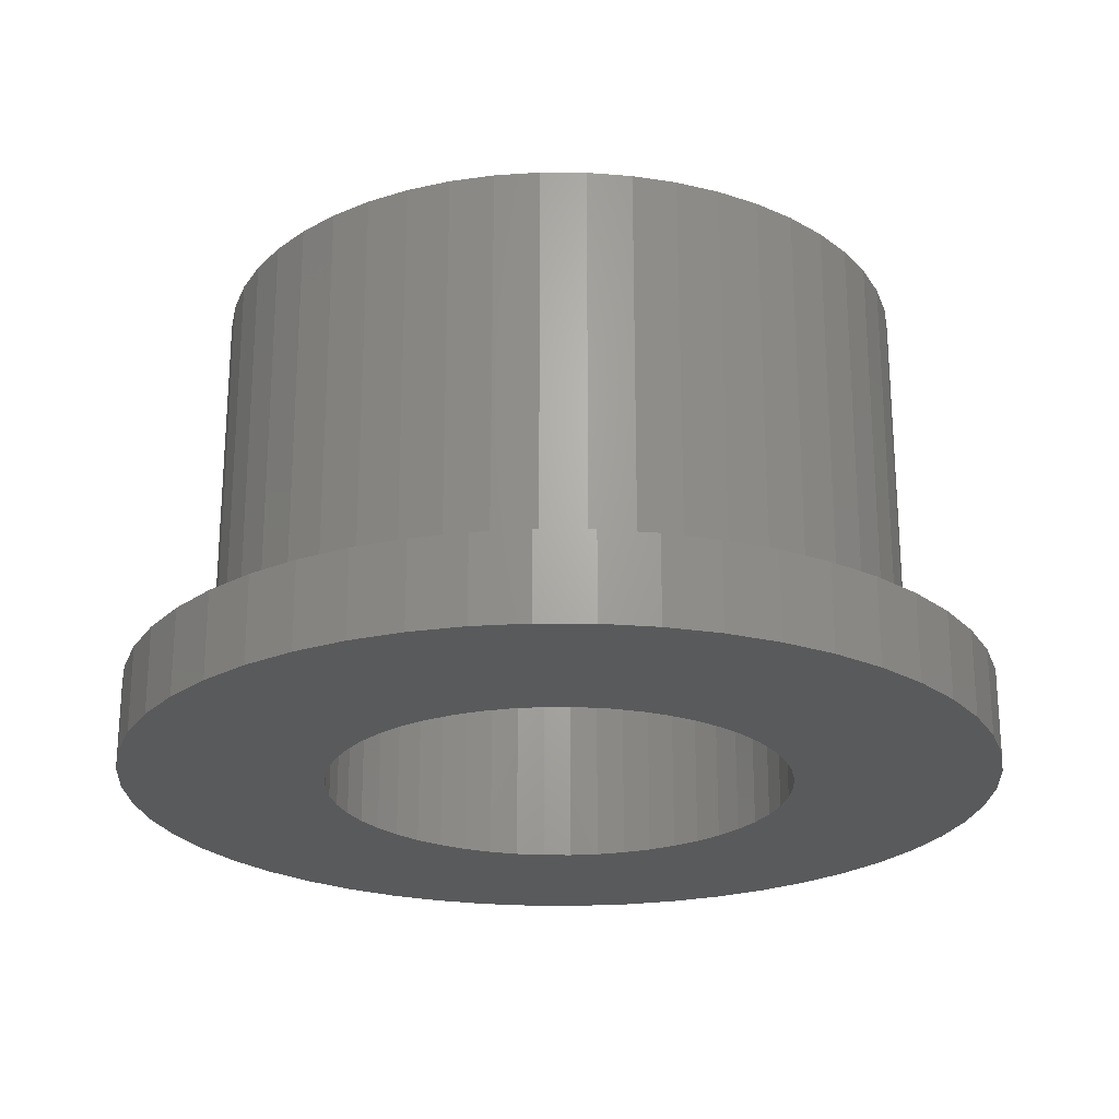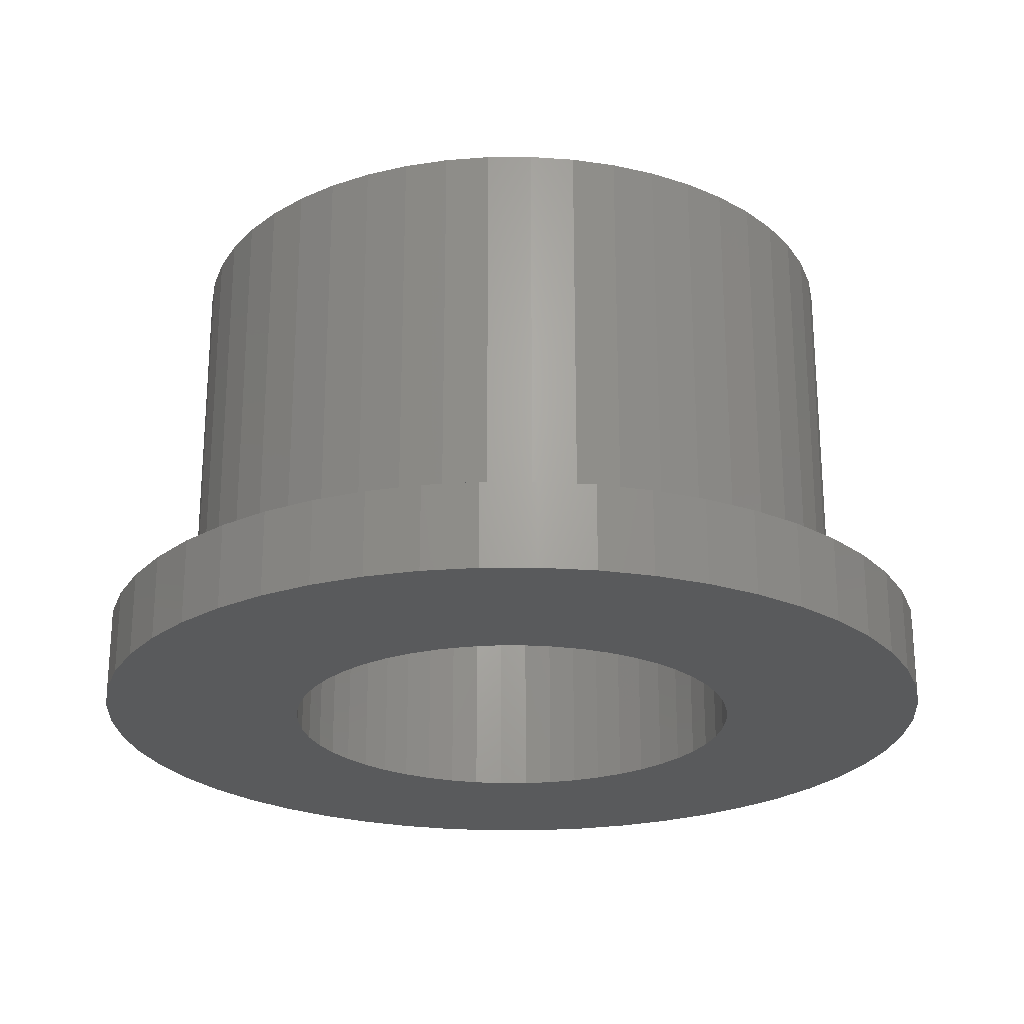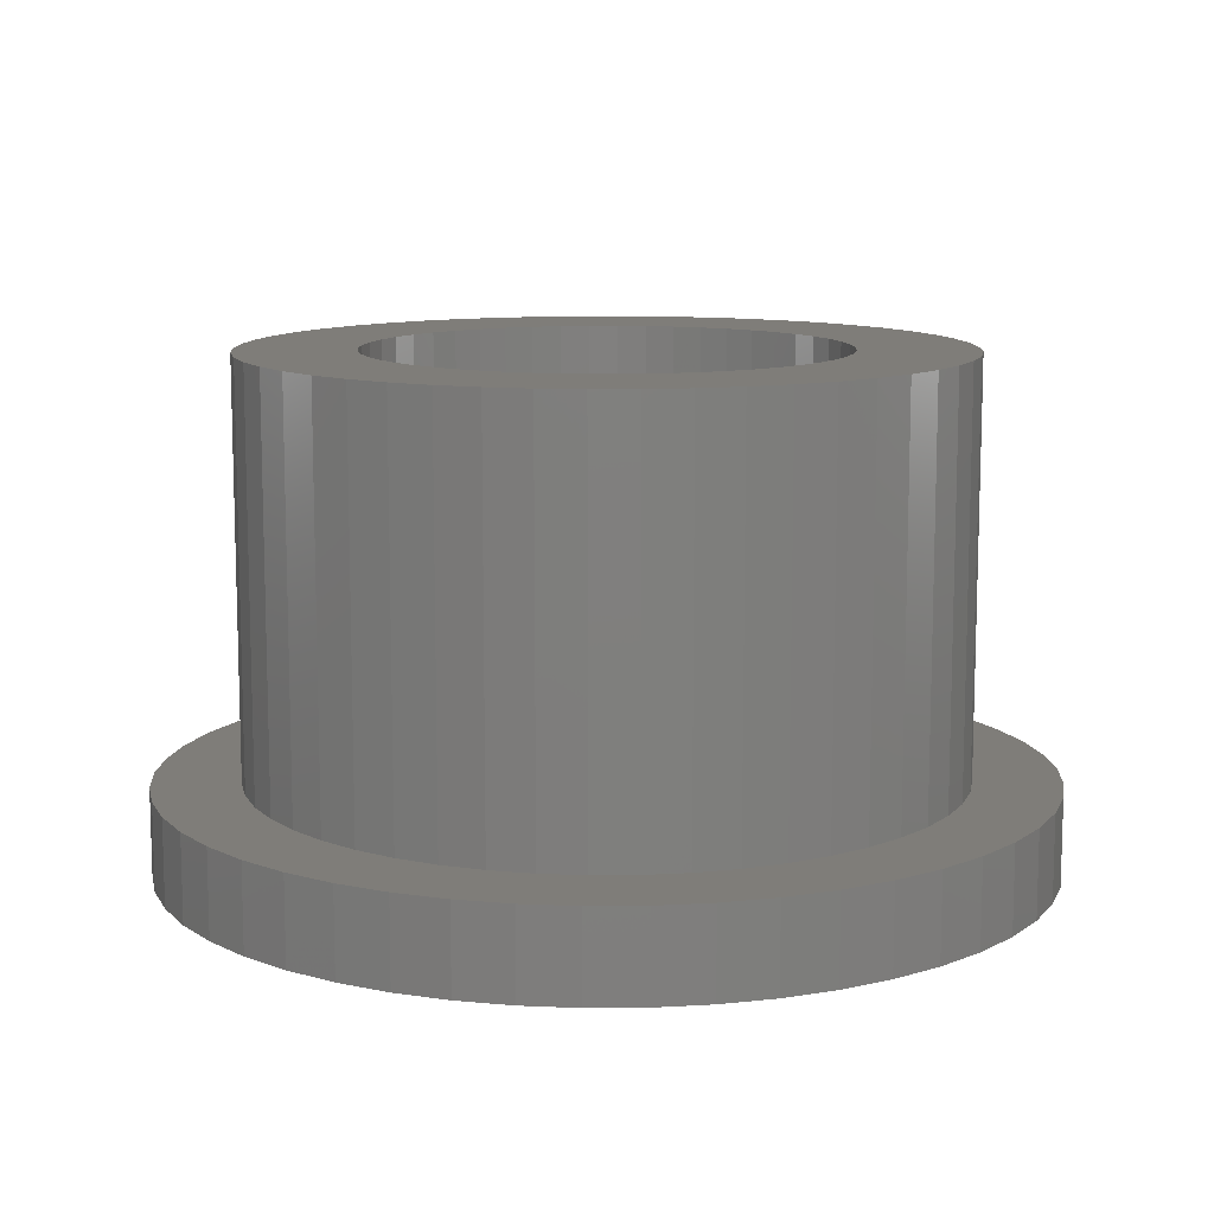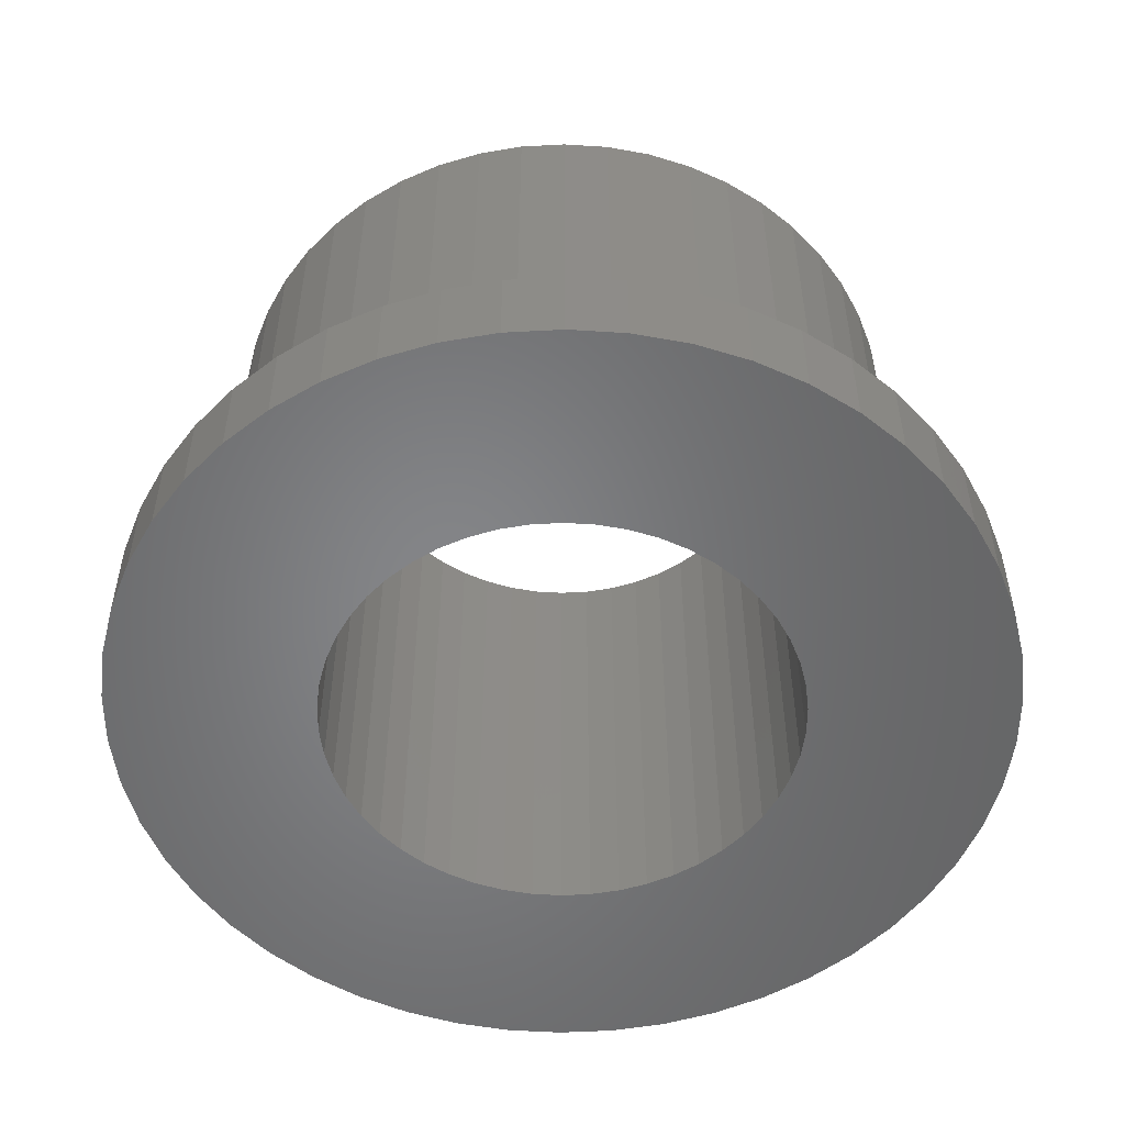
<metadata>
{"format":"stl","ext":"stl","renderer":"f3d","projection":"perspective","resolution":1024,"background":"white","views":[{"elev":-23.5,"azim":28.2,"up":"+Z"},{"elev":-23.8,"azim":-57.2,"up":"+Z"},{"elev":11.0,"azim":63.8,"up":"+Z"},{"elev":-52.7,"azim":-119.1,"up":"+Z"}]}
</metadata>
<code>
# stl→obj: 300 verts, 600 faces
v -0.2543 -4.042 0
v -0.2543 -4.042 8.6
v 0.2543 -4.042 0
v 0.4756 -7.56 0
v 0.2543 -4.042 8.6
v 0.3815 -6.063 8.6
v -0.2543 4.042 0
v 0.2543 4.042 0
v 0.2543 4.042 8.6
v -0.2543 4.042 8.6
v 0.4756 7.56 0
v 0.3815 6.063 8.6
v -0.3815 -6.063 1.5
v 0.3815 -6.063 1.5
v -0.3815 -6.063 8.6
v 0.4756 -7.56 1.5
v -0.3815 6.063 1.5
v -0.3815 6.063 8.6
v 0.3815 6.063 1.5
v 0.4756 7.56 1.5
v -0.4756 -7.56 0
v -0.4756 -7.56 1.5
v -0.4756 7.56 0
v -0.4756 7.56 1.5
v -0.7589 -3.978 0
v -0.7589 -3.978 8.6
v -0.7589 3.978 0
v -0.7589 3.978 8.6
v -1.138 -5.967 1.5
v -1.138 -5.967 8.6
v -1.138 5.967 1.5
v -1.138 5.967 8.6
v -1.252 -3.852 0
v -1.252 -3.852 8.6
v -1.252 3.852 0
v -1.252 3.852 8.6
v -1.419 -7.441 0
v -1.419 -7.441 1.5
v -1.419 7.441 0
v -1.419 7.441 1.5
v -1.724 -3.665 0
v -1.724 -3.665 8.6
v -1.724 3.665 0
v -1.724 3.665 8.6
v -1.877 -5.778 1.5
v -1.877 -5.778 8.6
v -1.877 5.778 1.5
v -1.877 5.778 8.6
v -2.17 -3.42 0
v -2.17 -3.42 8.6
v -2.17 3.42 0
v -2.17 3.42 8.6
v -2.341 -7.204 0
v -2.341 -7.204 1.5
v -2.341 7.204 0
v -2.341 7.204 1.5
v -2.582 -3.121 0
v -2.582 -3.121 8.6
v -2.582 3.121 0
v -2.582 3.121 8.6
v -2.587 -5.497 1.5
v -2.587 -5.497 8.6
v -2.587 5.497 1.5
v -2.587 5.497 8.6
v -2.952 -2.772 0
v -2.952 -2.772 8.6
v -2.952 2.772 0
v -2.952 2.772 8.6
v -3.225 -6.854 0
v -3.225 -6.854 1.5
v -3.225 6.854 0
v -3.225 6.854 1.5
v -3.255 -5.129 1.5
v -3.255 -5.129 8.6
v -3.255 5.129 1.5
v -3.255 5.129 8.6
v -3.277 -2.381 0
v -3.277 -2.381 8.6
v -3.277 2.381 0
v -3.277 2.381 8.6
v -3.549 -1.951 0
v -3.549 -1.951 8.6
v -3.549 1.951 0
v -3.549 1.951 8.6
v -3.766 -1.491 0
v -3.766 -1.491 8.6
v -3.766 1.491 0
v -3.766 1.491 8.6
v -3.872 -4.681 1.5
v -3.872 -4.681 8.6
v -3.872 4.681 1.5
v -3.872 4.681 8.6
v -3.923 -1.007 0
v -3.923 -1.007 8.6
v -3.923 1.007 0
v -3.923 1.007 8.6
v -4.018 -0.5076 0
v -4.018 -0.5076 8.6
v -4.018 0.5076 0
v -4.018 0.5076 8.6
v -4.05 0 0
v -4.05 0 8.6
v -4.059 -6.396 0
v -4.059 -6.396 1.5
v -4.059 6.396 0
v -4.059 6.396 1.5
v -4.428 -4.159 1.5
v -4.428 -4.159 8.6
v -4.428 4.159 1.5
v -4.428 4.159 8.6
v -4.828 -5.837 0
v -4.828 -5.837 1.5
v -4.828 5.837 0
v -4.828 5.837 1.5
v -4.915 -3.571 1.5
v -4.915 -3.571 8.6
v -4.915 3.571 1.5
v -4.915 3.571 8.6
v -5.324 -2.927 1.5
v -5.324 -2.927 8.6
v -5.324 2.927 1.5
v -5.324 2.927 8.6
v -5.522 -5.185 0
v -5.522 -5.185 1.5
v -5.522 5.185 0
v -5.522 5.185 1.5
v -5.648 -2.236 1.5
v -5.648 -2.236 8.6
v -5.648 2.236 1.5
v -5.648 2.236 8.6
v -5.884 -1.511 1.5
v -5.884 -1.511 8.6
v -5.884 1.511 1.5
v -5.884 1.511 8.6
v -6.027 -0.7614 1.5
v -6.027 -0.7614 8.6
v -6.027 0.7614 1.5
v -6.027 0.7614 8.6
v -6.075 0 1.5
v -6.075 0 8.6
v -6.128 -4.452 0
v -6.128 -4.452 1.5
v -6.128 4.452 0
v -6.128 4.452 1.5
v -6.638 -3.649 0
v -6.638 -3.649 1.5
v -6.638 3.649 0
v -6.638 3.649 1.5
v -7.043 -2.789 0
v -7.043 -2.789 1.5
v -7.043 2.789 0
v -7.043 2.789 1.5
v -7.337 -1.884 0
v -7.337 -1.884 1.5
v -7.337 1.884 0
v -7.337 1.884 1.5
v -7.515 -0.9494 0
v -7.515 -0.9494 1.5
v -7.515 0.9494 0
v -7.515 0.9494 1.5
v -7.575 0 0
v -7.575 0 1.5
v 0.7589 -3.978 0
v 0.7589 -3.978 8.6
v 0.7589 3.978 0
v 0.7589 3.978 8.6
v 1.138 -5.967 1.5
v 1.138 -5.967 8.6
v 1.138 5.967 1.5
v 1.138 5.967 8.6
v 1.419 -7.441 0
v 1.419 -7.441 1.5
v 1.419 7.441 0
v 1.419 7.441 1.5
v 1.252 -3.852 0
v 1.252 -3.852 8.6
v 1.252 3.852 0
v 1.252 3.852 8.6
v 1.877 -5.778 1.5
v 1.877 -5.778 8.6
v 1.877 5.778 1.5
v 1.877 5.778 8.6
v 1.724 -3.665 0
v 2.341 -7.204 0
v 1.724 -3.665 8.6
v 2.341 7.204 0
v 1.724 3.665 0
v 1.724 3.665 8.6
v 2.341 -7.204 1.5
v 2.341 7.204 1.5
v 2.17 -3.42 0
v 3.225 -6.854 0
v 2.587 -5.497 8.6
v 2.17 -3.42 8.6
v 2.17 3.42 0
v 2.17 3.42 8.6
v 3.225 6.854 0
v 2.587 5.497 8.6
v 2.587 -5.497 1.5
v 2.587 5.497 1.5
v 2.582 -3.121 0
v 4.059 -6.396 0
v 2.582 -3.121 8.6
v 3.255 -5.129 8.6
v 2.582 3.121 0
v 2.582 3.121 8.6
v 4.059 6.396 0
v 3.255 5.129 8.6
v 3.225 -6.854 1.5
v 3.225 6.854 1.5
v 2.952 -2.772 0
v 4.828 -5.837 0
v 2.952 -2.772 8.6
v 3.872 -4.681 8.6
v 2.952 2.772 0
v 2.952 2.772 8.6
v 4.828 5.837 0
v 3.872 4.681 8.6
v 3.255 -5.129 1.5
v 3.255 5.129 1.5
v 3.277 -2.381 8.6
v 3.277 -2.381 0
v 5.522 -5.185 0
v 4.428 -4.159 8.6
v 3.277 2.381 0
v 5.522 5.185 0
v 3.277 2.381 8.6
v 4.428 4.159 8.6
v 4.059 -6.396 1.5
v 4.059 6.396 1.5
v 3.872 -4.681 1.5
v 3.872 4.681 1.5
v 3.549 -1.951 8.6
v 3.549 -1.951 0
v 6.128 -4.452 0
v 4.915 -3.571 8.6
v 3.549 1.951 0
v 6.128 4.452 0
v 3.549 1.951 8.6
v 4.915 3.571 8.6
v 3.766 -1.491 8.6
v 3.766 -1.491 0
v 6.638 -3.649 0
v 5.324 -2.927 8.6
v 3.766 1.491 0
v 6.638 3.649 0
v 3.766 1.491 8.6
v 5.324 2.927 8.6
v 3.923 -1.007 8.6
v 3.923 -1.007 0
v 7.043 -2.789 0
v 5.648 -2.236 8.6
v 3.923 1.007 0
v 7.043 2.789 0
v 3.923 1.007 8.6
v 5.648 2.236 8.6
v 4.828 -5.837 1.5
v 4.428 -4.159 1.5
v 4.428 4.159 1.5
v 4.828 5.837 1.5
v 4.018 -0.5076 8.6
v 4.018 -0.5076 0
v 7.337 -1.884 0
v 5.884 -1.511 8.6
v 4.018 0.5076 0
v 7.337 1.884 0
v 4.018 0.5076 8.6
v 5.884 1.511 8.6
v 4.05 0 8.6
v 4.05 0 0
v 7.515 -0.9494 0
v 6.027 -0.7614 8.6
v 7.515 0.9494 0
v 6.027 0.7614 8.6
v 7.575 0 0
v 6.075 0 8.6
v 5.522 -5.185 1.5
v 4.915 -3.571 1.5
v 4.915 3.571 1.5
v 5.522 5.185 1.5
v 5.324 -2.927 1.5
v 6.128 -4.452 1.5
v 5.324 2.927 1.5
v 6.128 4.452 1.5
v 5.648 -2.236 1.5
v 6.638 -3.649 1.5
v 5.648 2.236 1.5
v 6.638 3.649 1.5
v 5.884 -1.511 1.5
v 7.043 -2.789 1.5
v 5.884 1.511 1.5
v 7.043 2.789 1.5
v 6.027 -0.7614 1.5
v 7.337 -1.884 1.5
v 6.027 0.7614 1.5
v 7.337 1.884 1.5
v 6.075 0 1.5
v 7.515 -0.9494 1.5
v 7.515 0.9494 1.5
v 7.575 0 1.5
f 1 2 3
f 1 3 4
f 2 5 3
f 2 6 5
f 7 8 9
f 7 9 10
f 7 11 8
f 10 9 12
f 13 14 6
f 13 6 15
f 13 16 14
f 15 6 2
f 17 18 19
f 17 19 20
f 18 10 12
f 18 12 19
f 21 1 4
f 21 4 16
f 21 16 22
f 22 16 13
f 23 24 11
f 23 11 7
f 24 17 20
f 24 20 11
f 25 1 21
f 25 26 1
f 26 2 1
f 26 15 2
f 27 7 10
f 27 10 28
f 27 23 7
f 28 10 18
f 29 13 15
f 29 15 30
f 29 22 13
f 30 15 26
f 31 17 24
f 31 32 17
f 32 18 17
f 32 28 18
f 33 34 25
f 34 26 25
f 34 30 26
f 35 27 28
f 35 28 36
f 36 28 32
f 37 21 22
f 37 22 38
f 37 25 21
f 37 33 25
f 38 22 29
f 39 23 27
f 39 27 35
f 39 40 23
f 40 24 23
f 40 31 24
f 41 42 33
f 42 34 33
f 43 35 36
f 43 36 44
f 45 29 30
f 45 30 46
f 45 38 29
f 46 30 34
f 46 34 42
f 47 31 40
f 47 48 31
f 48 32 31
f 48 36 32
f 48 44 36
f 49 50 41
f 50 42 41
f 51 43 44
f 51 44 52
f 53 33 37
f 53 37 38
f 53 38 54
f 53 41 33
f 54 38 45
f 55 35 43
f 55 39 35
f 55 56 39
f 56 40 39
f 56 47 40
f 57 58 49
f 58 50 49
f 59 51 52
f 59 52 60
f 61 45 46
f 61 46 62
f 61 54 45
f 62 42 50
f 62 46 42
f 63 47 56
f 63 64 47
f 64 44 48
f 64 48 47
f 64 52 44
f 65 66 57
f 66 58 57
f 67 59 60
f 67 60 68
f 69 41 53
f 69 49 41
f 69 53 54
f 69 54 70
f 70 54 61
f 71 43 51
f 71 55 43
f 71 72 55
f 72 56 55
f 72 63 56
f 73 61 62
f 73 62 74
f 73 70 61
f 74 50 58
f 74 62 50
f 75 63 72
f 75 76 63
f 76 52 64
f 76 60 52
f 76 64 63
f 77 66 65
f 77 78 66
f 79 67 80
f 80 67 68
f 81 78 77
f 81 82 78
f 83 79 84
f 84 79 80
f 85 82 81
f 85 86 82
f 87 83 88
f 88 83 84
f 89 73 74
f 89 74 90
f 90 58 66
f 90 74 58
f 91 92 75
f 92 60 76
f 92 68 60
f 92 76 75
f 93 86 85
f 93 94 86
f 95 87 96
f 96 87 88
f 97 94 93
f 97 98 94
f 99 95 100
f 100 95 96
f 101 98 97
f 101 99 102
f 101 102 98
f 102 99 100
f 103 49 69
f 103 57 49
f 103 69 70
f 103 70 104
f 104 70 73
f 104 73 89
f 105 51 59
f 105 71 51
f 105 106 71
f 106 72 71
f 106 75 72
f 106 91 75
f 107 89 90
f 107 90 108
f 108 66 78
f 108 90 66
f 109 110 91
f 110 68 92
f 110 80 68
f 110 92 91
f 111 57 103
f 111 65 57
f 111 103 104
f 111 104 112
f 112 89 107
f 112 104 89
f 113 59 67
f 113 105 59
f 113 114 105
f 114 91 106
f 114 106 105
f 114 109 91
f 115 107 116
f 116 78 82
f 116 107 108
f 116 108 78
f 117 110 109
f 117 118 110
f 118 80 110
f 118 84 80
f 119 115 120
f 120 82 86
f 120 115 116
f 120 116 82
f 121 118 117
f 121 122 118
f 122 84 118
f 122 88 84
f 123 65 111
f 123 77 65
f 123 111 112
f 123 112 124
f 124 107 115
f 124 112 107
f 125 67 79
f 125 113 67
f 125 126 113
f 126 109 114
f 126 114 113
f 126 117 109
f 127 119 128
f 128 86 94
f 128 119 120
f 128 120 86
f 129 122 121
f 129 130 122
f 130 88 122
f 130 96 88
f 131 127 132
f 132 94 98
f 132 127 128
f 132 128 94
f 133 130 129
f 133 134 130
f 134 96 130
f 134 100 96
f 135 131 136
f 136 98 102
f 136 131 132
f 136 132 98
f 137 134 133
f 137 138 134
f 138 100 134
f 138 102 100
f 139 135 140
f 139 138 137
f 139 140 138
f 140 102 138
f 140 135 136
f 140 136 102
f 141 77 123
f 141 81 77
f 141 123 142
f 142 115 119
f 142 123 124
f 142 124 115
f 143 79 83
f 143 125 79
f 143 126 125
f 143 144 126
f 144 117 126
f 144 121 117
f 145 81 141
f 145 85 81
f 145 141 146
f 146 119 127
f 146 141 142
f 146 142 119
f 147 83 87
f 147 143 83
f 147 144 143
f 147 148 144
f 148 121 144
f 148 129 121
f 149 85 145
f 149 93 85
f 149 145 150
f 150 127 131
f 150 145 146
f 150 146 127
f 151 87 95
f 151 147 87
f 151 148 147
f 151 152 148
f 152 129 148
f 152 133 129
f 153 93 149
f 153 97 93
f 153 149 154
f 154 131 135
f 154 149 150
f 154 150 131
f 155 95 99
f 155 151 95
f 155 152 151
f 155 156 152
f 156 133 152
f 156 137 133
f 157 97 153
f 157 101 97
f 157 153 158
f 158 135 139
f 158 153 154
f 158 154 135
f 159 99 101
f 159 155 99
f 159 156 155
f 159 160 156
f 160 137 156
f 160 139 137
f 161 101 157
f 161 157 162
f 161 159 101
f 161 160 159
f 161 162 160
f 162 139 160
f 162 157 158
f 162 158 139
f 3 5 163
f 3 163 4
f 5 6 164
f 5 164 163
f 8 11 165
f 8 165 166
f 8 166 9
f 9 166 12
f 14 16 167
f 14 167 168
f 14 168 6
f 6 168 164
f 19 12 169
f 19 169 20
f 12 166 170
f 12 170 169
f 4 163 171
f 4 171 172
f 4 172 16
f 16 172 167
f 11 20 173
f 11 173 165
f 20 169 174
f 20 174 173
f 163 164 175
f 163 175 171
f 164 168 176
f 164 176 175
f 165 177 178
f 165 178 166
f 165 173 177
f 166 178 170
f 167 172 179
f 167 179 180
f 167 180 168
f 168 180 176
f 169 170 181
f 169 181 174
f 170 178 182
f 170 182 181
f 175 176 183
f 175 183 184
f 175 184 171
f 176 185 183
f 176 180 185
f 177 173 186
f 177 187 188
f 177 188 178
f 177 186 187
f 178 188 182
f 171 184 189
f 171 189 172
f 172 189 179
f 173 174 186
f 174 181 190
f 174 190 186
f 183 185 191
f 183 191 192
f 183 192 184
f 185 180 193
f 185 194 191
f 185 193 194
f 187 195 196
f 187 196 188
f 187 186 197
f 187 197 195
f 188 196 198
f 188 198 182
f 179 189 199
f 179 199 193
f 179 193 180
f 181 182 200
f 181 200 190
f 182 198 200
f 191 194 201
f 191 201 202
f 191 202 192
f 194 203 201
f 194 193 204
f 194 204 203
f 195 205 206
f 195 206 196
f 195 197 207
f 195 207 205
f 196 206 208
f 196 208 198
f 184 192 209
f 184 209 189
f 189 209 199
f 186 190 197
f 190 200 210
f 190 210 197
f 201 203 211
f 201 211 212
f 201 212 202
f 203 213 211
f 203 204 214
f 203 214 213
f 205 215 216
f 205 216 206
f 205 207 217
f 205 217 215
f 206 216 218
f 206 218 208
f 199 209 219
f 199 219 204
f 199 204 193
f 200 198 220
f 200 220 210
f 198 208 220
f 211 213 221
f 211 222 223
f 211 221 222
f 211 223 212
f 213 214 224
f 213 224 221
f 215 225 216
f 215 217 226
f 215 226 225
f 216 225 227
f 216 227 228
f 216 228 218
f 192 202 229
f 192 229 209
f 209 229 219
f 197 210 207
f 210 220 230
f 210 230 207
f 219 231 214
f 219 214 204
f 219 229 231
f 220 208 232
f 220 232 230
f 208 218 232
f 222 221 233
f 222 234 235
f 222 233 234
f 222 235 223
f 221 224 236
f 221 236 233
f 225 237 227
f 225 226 238
f 225 238 237
f 227 237 239
f 227 239 240
f 227 240 228
f 234 233 241
f 234 242 243
f 234 241 242
f 234 243 235
f 233 236 244
f 233 244 241
f 237 245 239
f 237 238 246
f 237 246 245
f 239 245 247
f 239 247 248
f 239 248 240
f 242 241 249
f 242 250 251
f 242 249 250
f 242 251 243
f 241 244 252
f 241 252 249
f 245 253 247
f 245 246 254
f 245 254 253
f 247 253 255
f 247 255 256
f 247 256 248
f 231 229 257
f 231 258 224
f 231 224 214
f 231 257 258
f 232 218 259
f 232 259 260
f 232 260 230
f 218 228 259
f 250 249 261
f 250 262 263
f 250 261 262
f 250 263 251
f 249 252 264
f 249 264 261
f 253 265 255
f 253 254 266
f 253 266 265
f 255 265 267
f 255 267 268
f 255 268 256
f 262 261 269
f 262 270 271
f 262 269 270
f 262 271 263
f 261 264 272
f 261 272 269
f 265 270 267
f 265 266 273
f 265 273 270
f 267 270 269
f 267 269 274
f 267 274 268
f 270 273 275
f 270 275 271
f 269 272 276
f 269 276 274
f 202 212 257
f 202 257 229
f 207 230 217
f 230 260 217
f 258 257 277
f 258 278 224
f 258 277 278
f 224 278 236
f 259 228 240
f 259 279 280
f 259 240 279
f 259 280 260
f 212 223 277
f 212 277 257
f 217 260 226
f 260 280 226
f 278 281 236
f 278 277 282
f 278 282 281
f 236 281 244
f 279 240 248
f 279 283 284
f 279 248 283
f 279 284 280
f 281 285 244
f 281 282 286
f 281 286 285
f 244 285 252
f 283 248 256
f 283 287 288
f 283 256 287
f 283 288 284
f 223 235 277
f 277 235 282
f 226 280 284
f 226 284 238
f 285 289 252
f 285 286 290
f 285 290 289
f 252 289 264
f 287 256 268
f 287 291 292
f 287 268 291
f 287 292 288
f 289 293 264
f 289 290 294
f 289 294 293
f 264 293 272
f 291 268 274
f 291 295 296
f 291 274 295
f 291 296 292
f 293 297 272
f 293 294 298
f 293 298 297
f 272 297 276
f 295 274 276
f 295 297 299
f 295 276 297
f 295 299 296
f 297 298 300
f 297 300 299
f 235 243 282
f 282 243 286
f 238 284 288
f 238 288 246
f 243 251 286
f 286 251 290
f 246 288 292
f 246 292 254
f 251 263 290
f 290 263 294
f 254 292 296
f 254 296 266
f 263 271 294
f 294 271 298
f 266 296 299
f 266 299 273
f 271 275 298
f 298 275 300
f 273 299 300
f 273 300 275

</code>
